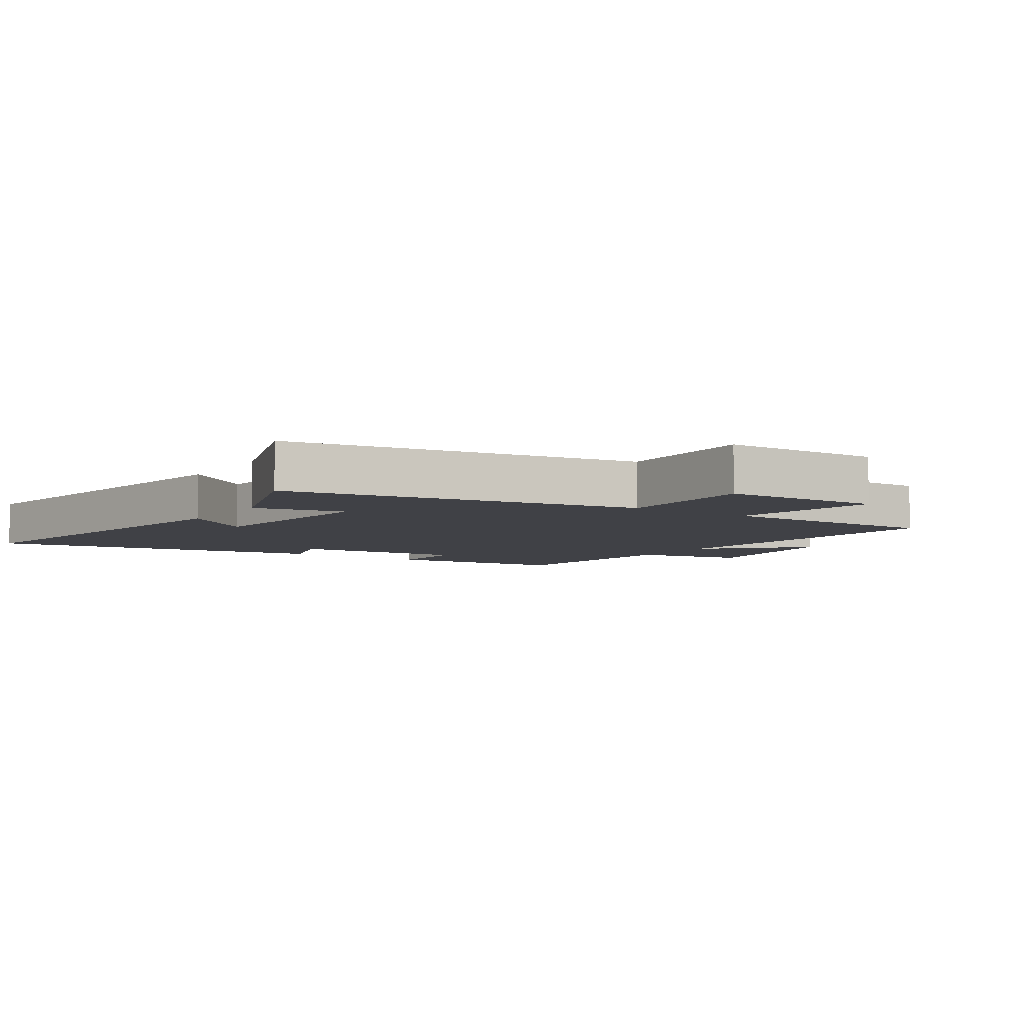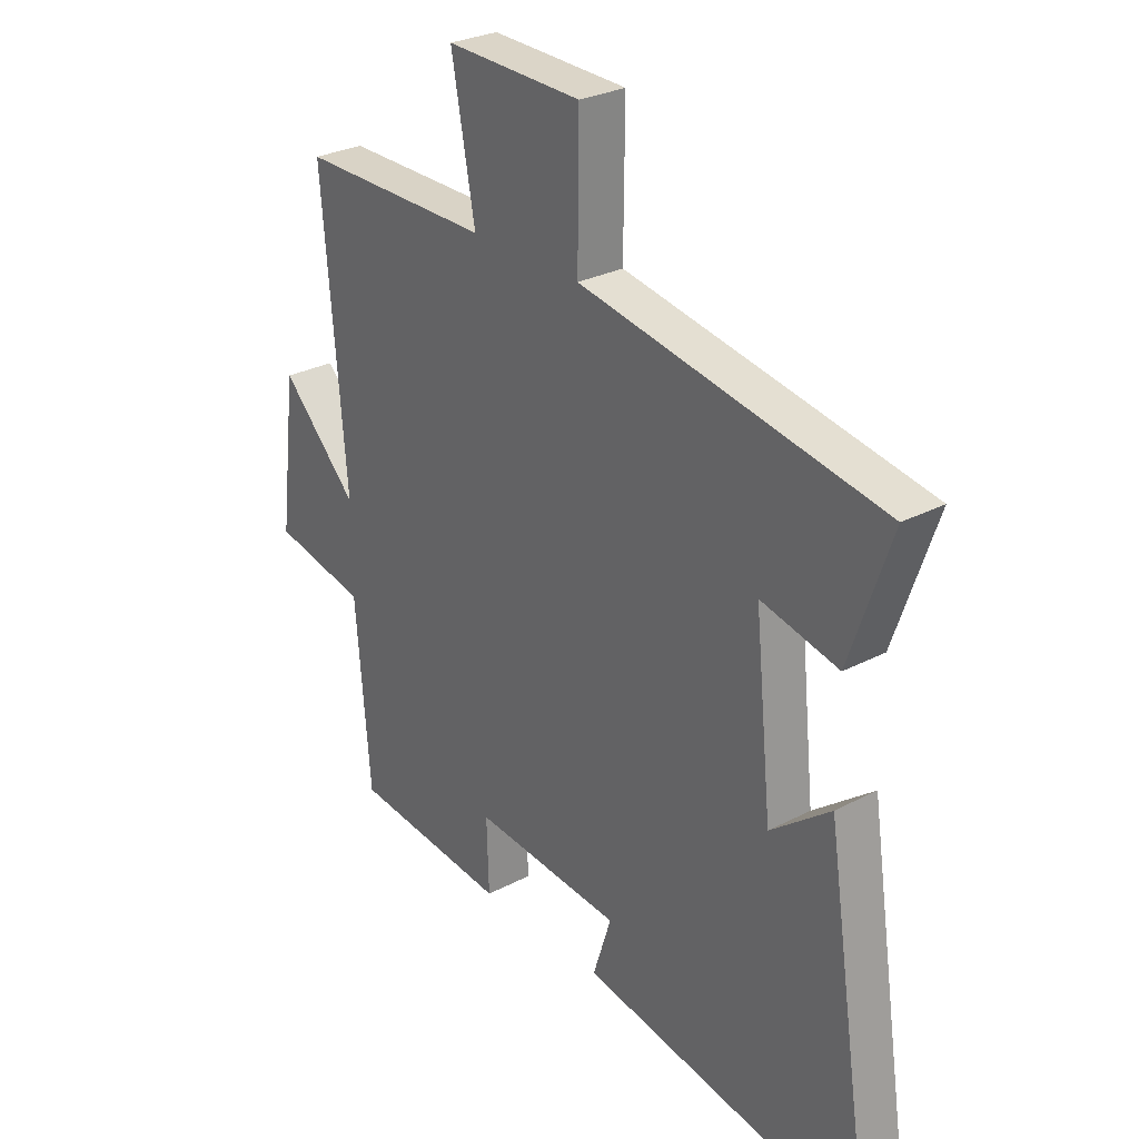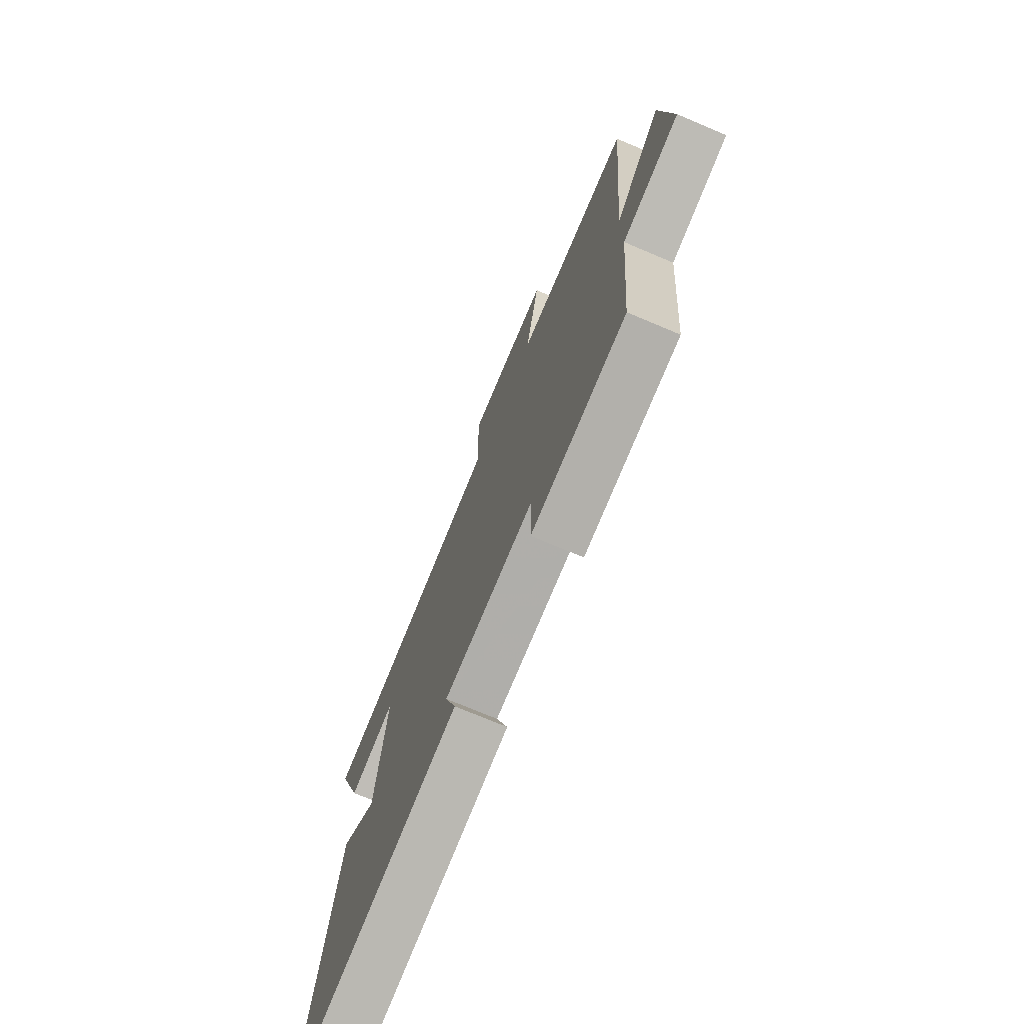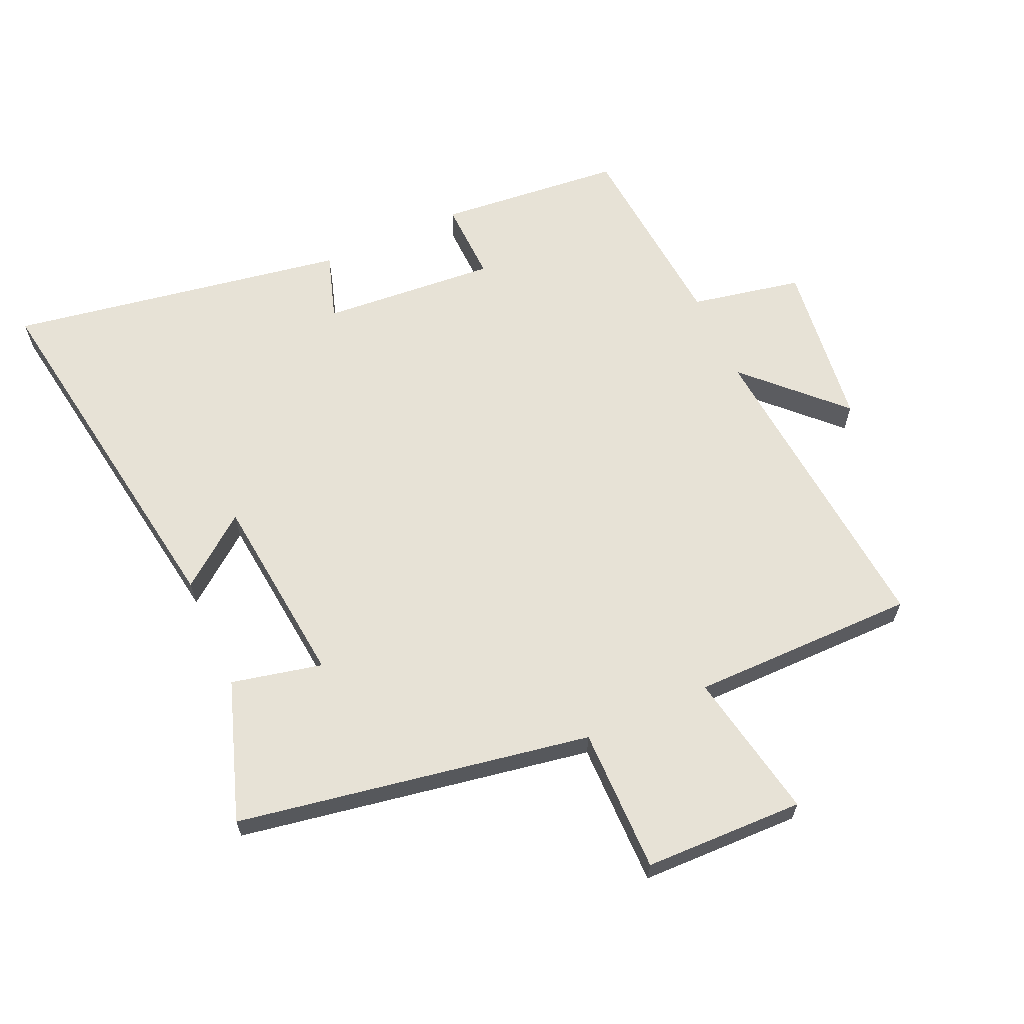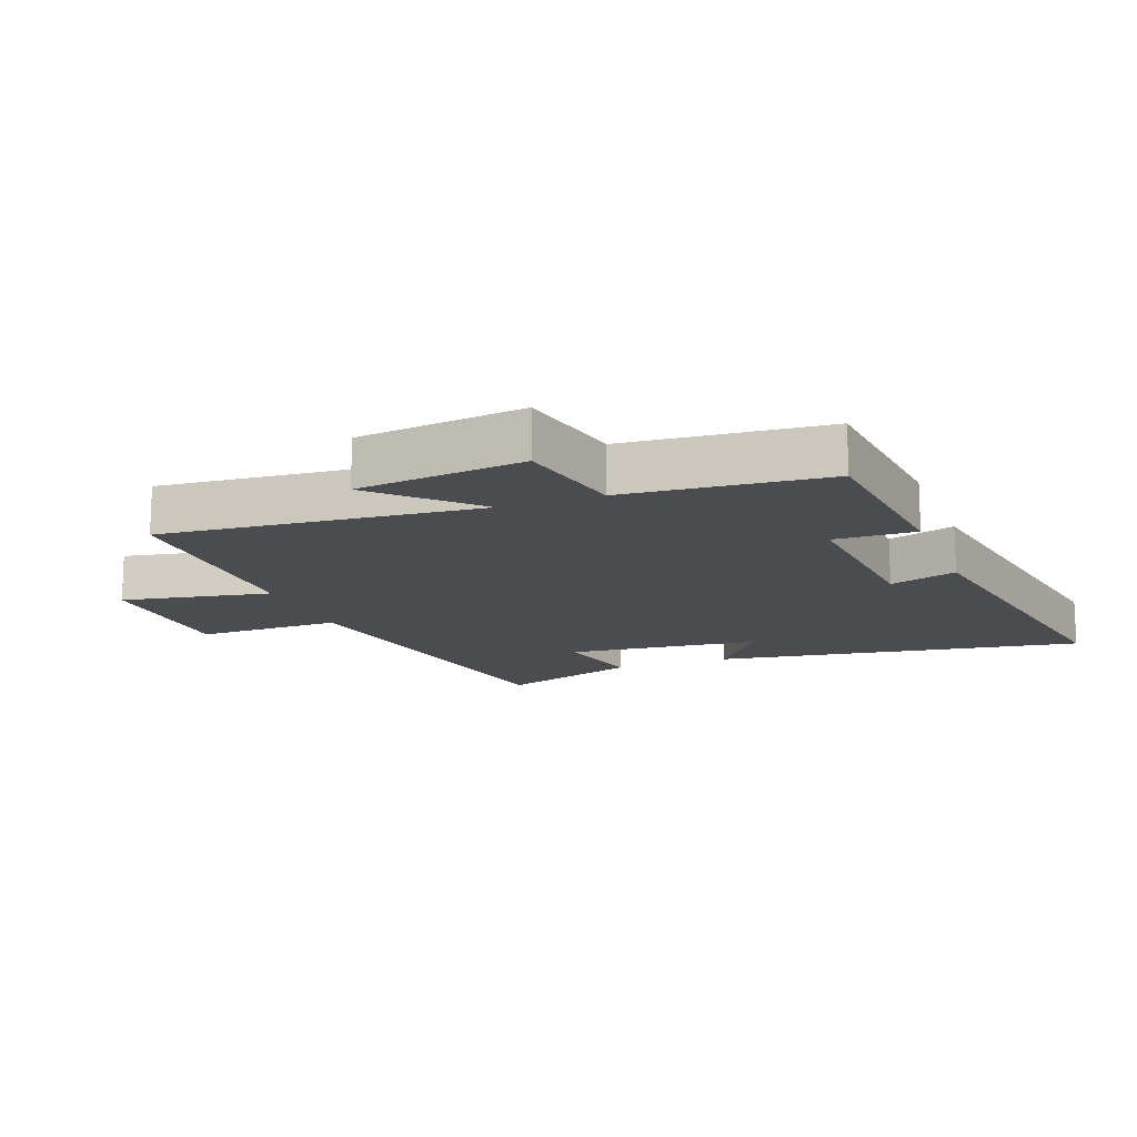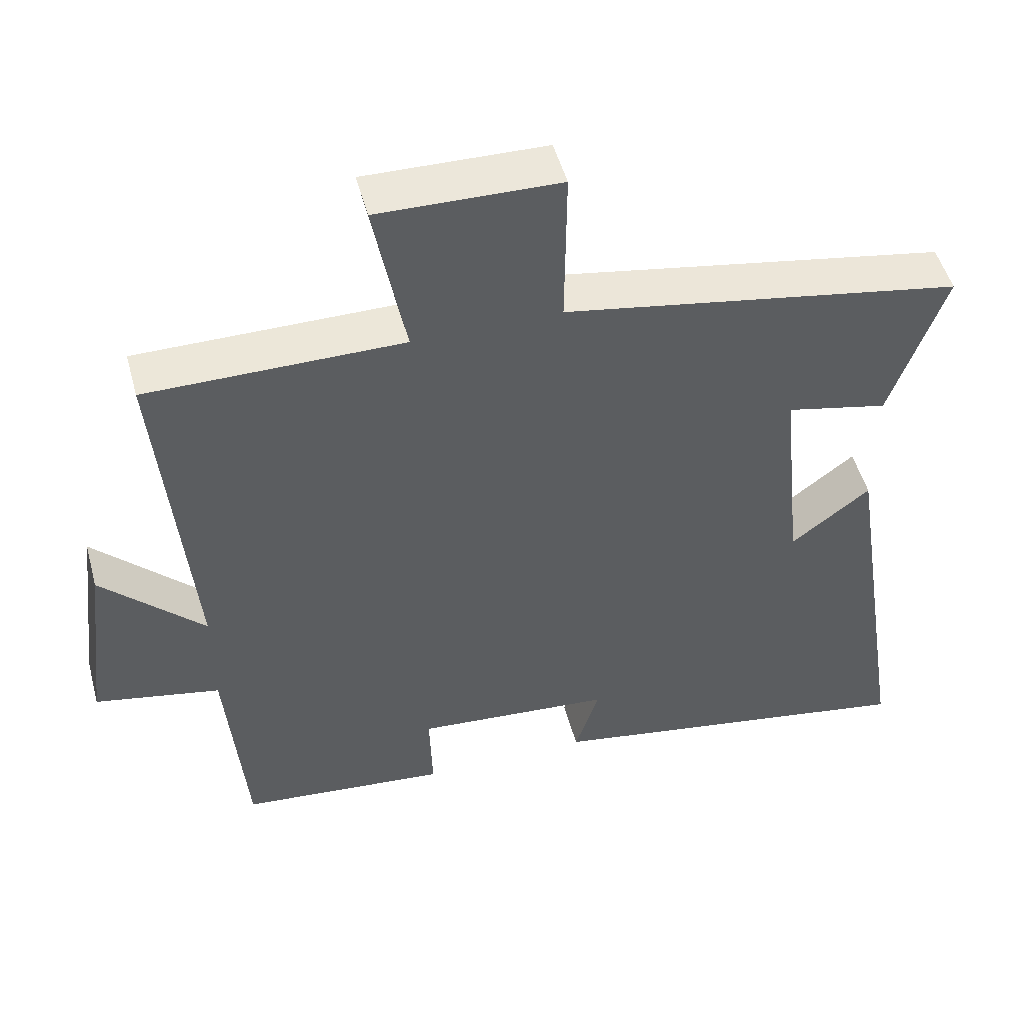
<metadata>
{"format":"obj","ext":"obj","renderer":"f3d","projection":"perspective","resolution":1024,"background":"white","views":[{"elev":-6.0,"azim":-33.7,"up":"+Y"},{"elev":28.3,"azim":-128.3,"up":"+Z"},{"elev":-73.2,"azim":67.1,"up":"+Z"},{"elev":63.5,"azim":-24.2,"up":"+Y"},{"elev":-14.7,"azim":110.8,"up":"+Y"},{"elev":50.2,"azim":164.9,"up":"+Z"}]}
</metadata>
<code>
v 0.473 0.07 -0.472
v 0.182 0.07 -0.5
v 0.186 0.07 -0.372
v -0.09 0.07 -0.394
v -0.056 0.07 -0.5
v -0.591 0.07 -0.591
v -0.5 0.07 -0.007
v -0.389 0.07 -0.093
v -0.357 0.07 0.213
v -0.5 0.07 0.181
v -0.576 0.07 0.402
v -0.018 0.07 0.5
v -0.02 0.07 0.728
v 0.232 0.07 0.734
v 0.188 0.07 0.5
v 0.544 0.07 0.5
v 0.5 0.07 0.001
v 0.643 0.07 0.144
v 0.675 0.07 -0.12
v 0.5 0.07 -0.155
v 0.473 0 -0.472
v 0.182 0 -0.5
v 0.186 0 -0.372
v -0.09 0 -0.394
v -0.056 0 -0.5
v -0.591 0 -0.591
v -0.5 0 -0.007
v -0.389 0 -0.093
v -0.357 0 0.213
v -0.5 0 0.181
v -0.576 0 0.402
v -0.018 0 0.5
v -0.02 0 0.728
v 0.232 0 0.734
v 0.188 0 0.5
v 0.544 0 0.5
v 0.5 0 0.001
v 0.643 0 0.144
v 0.675 0 -0.12
v 0.5 0 -0.155
f 17 18 19 20
f 17 20 1 2
f 15 16 17
f 12 13 14 15
f 9 10 11 12
f 8 9 12 15
f 5 6 7 8
f 4 5 8
f 3 4 8 15
f 17 2 3
f 3 15 17
f 40 39 38 37
f 22 21 40 37
f 37 36 35
f 35 34 33 32
f 32 31 30 29
f 35 32 29 28
f 28 27 26 25
f 28 25 24
f 35 28 24 23
f 23 22 37
f 37 35 23
f 1 21 22 2
f 2 22 23 3
f 3 23 24 4
f 4 24 25 5
f 5 25 26 6
f 6 26 27 7
f 7 27 28 8
f 8 28 29 9
f 9 29 30 10
f 10 30 31 11
f 11 31 32 12
f 12 32 33 13
f 13 33 34 14
f 14 34 35 15
f 15 35 36 16
f 16 36 37 17
f 17 37 38 18
f 18 38 39 19
f 19 39 40 20
f 20 40 21 1

</code>
